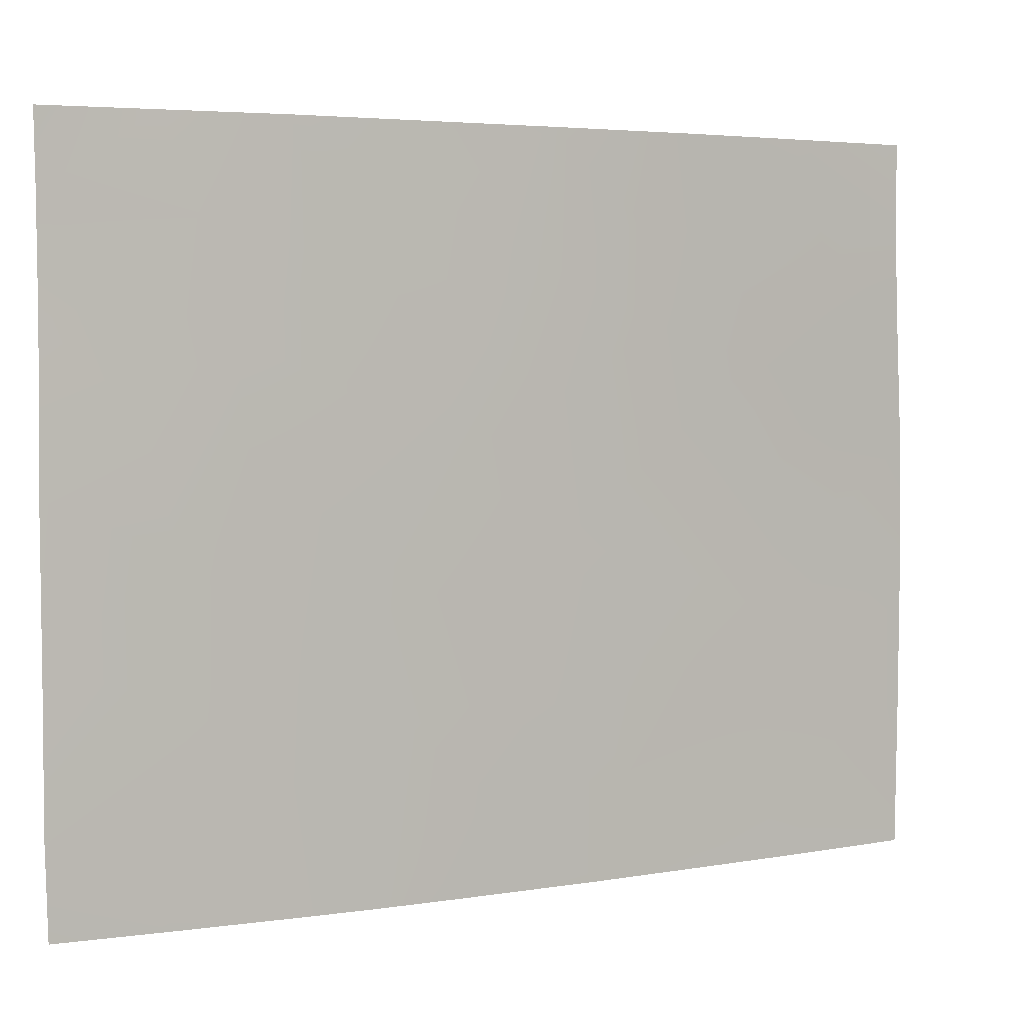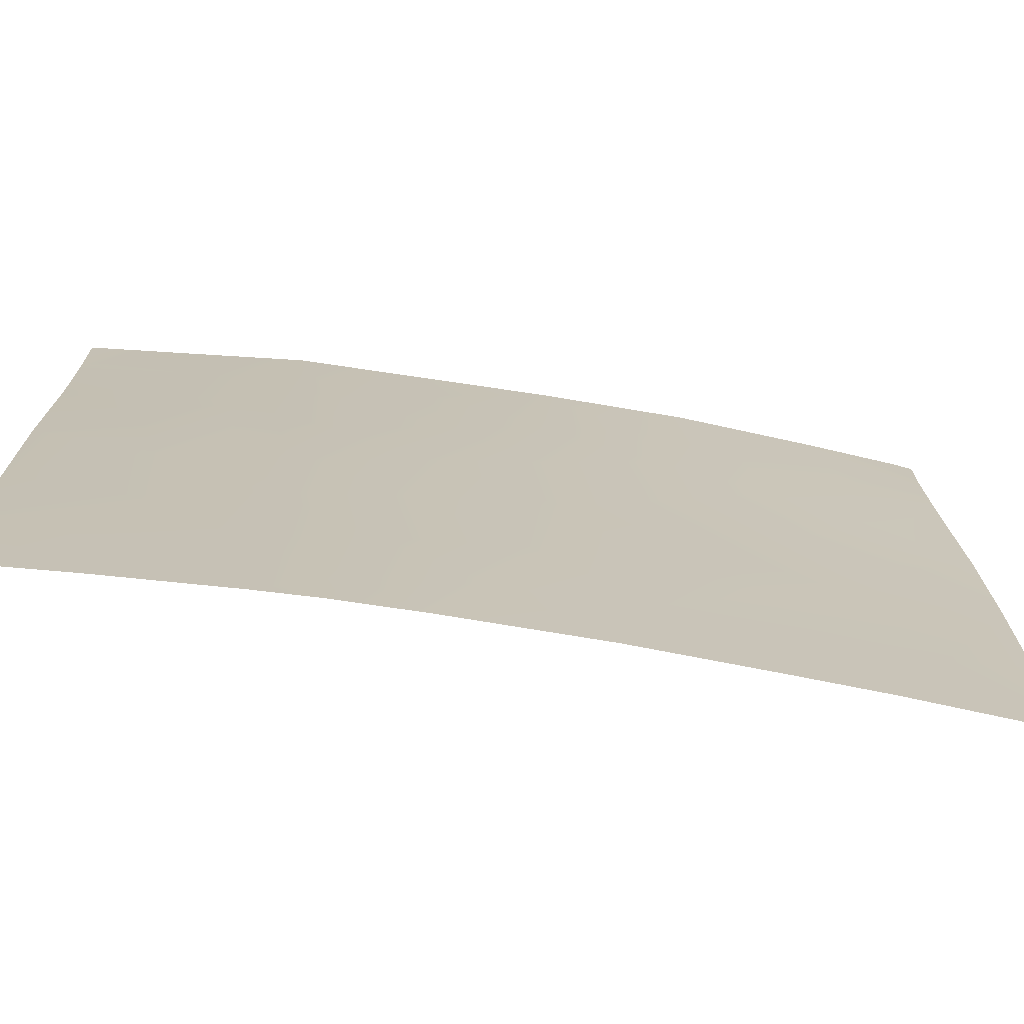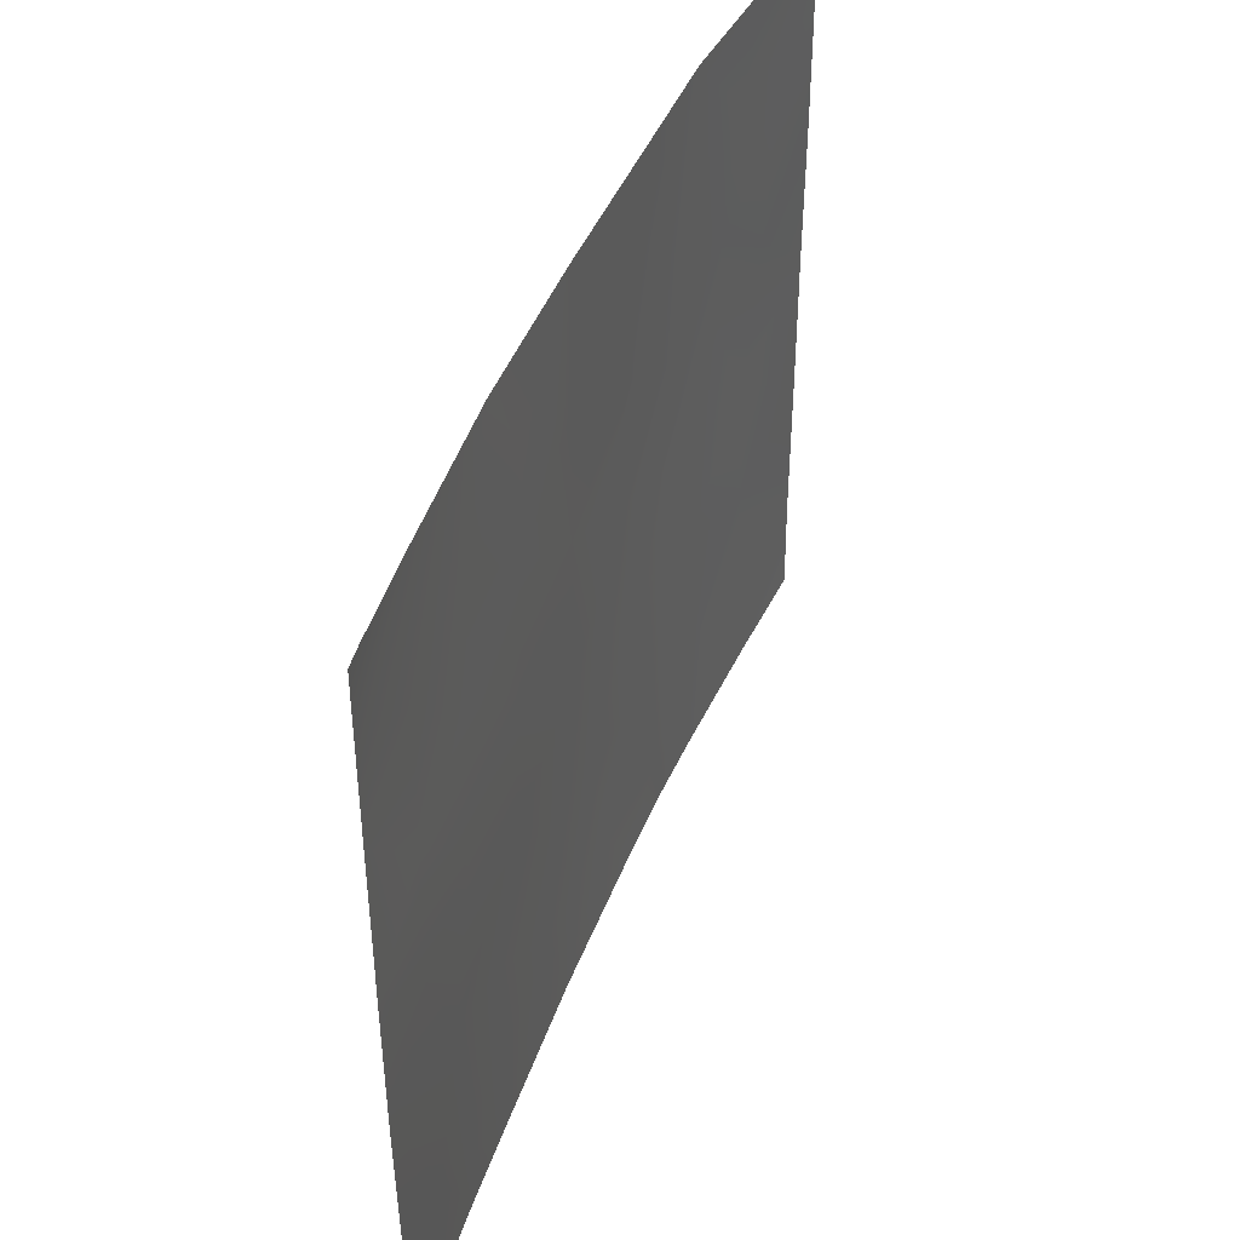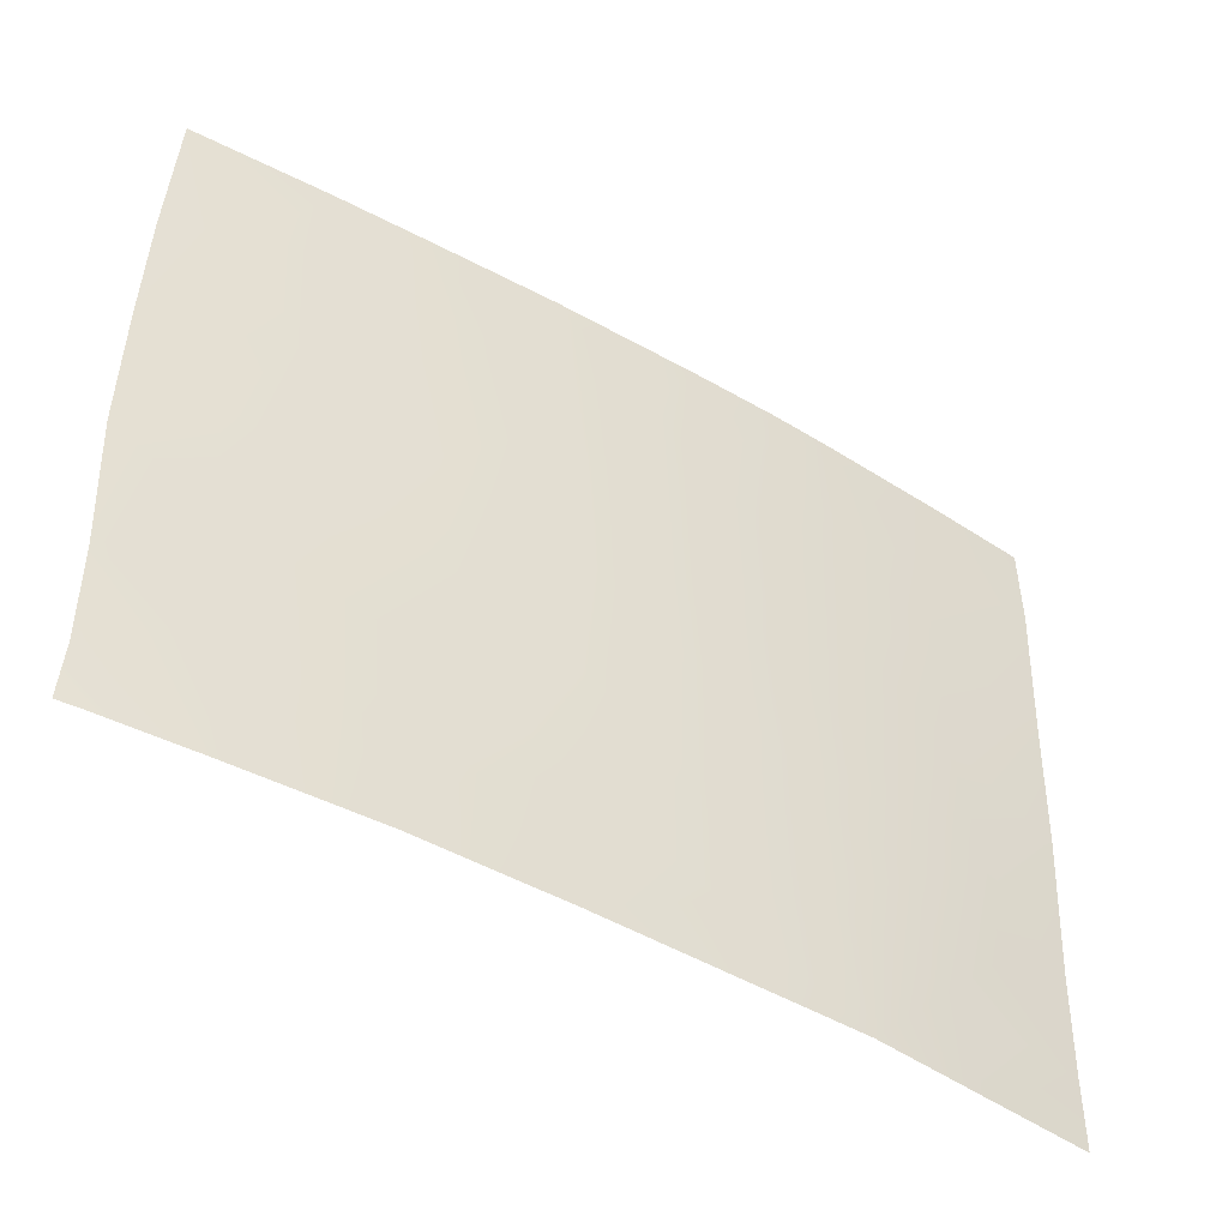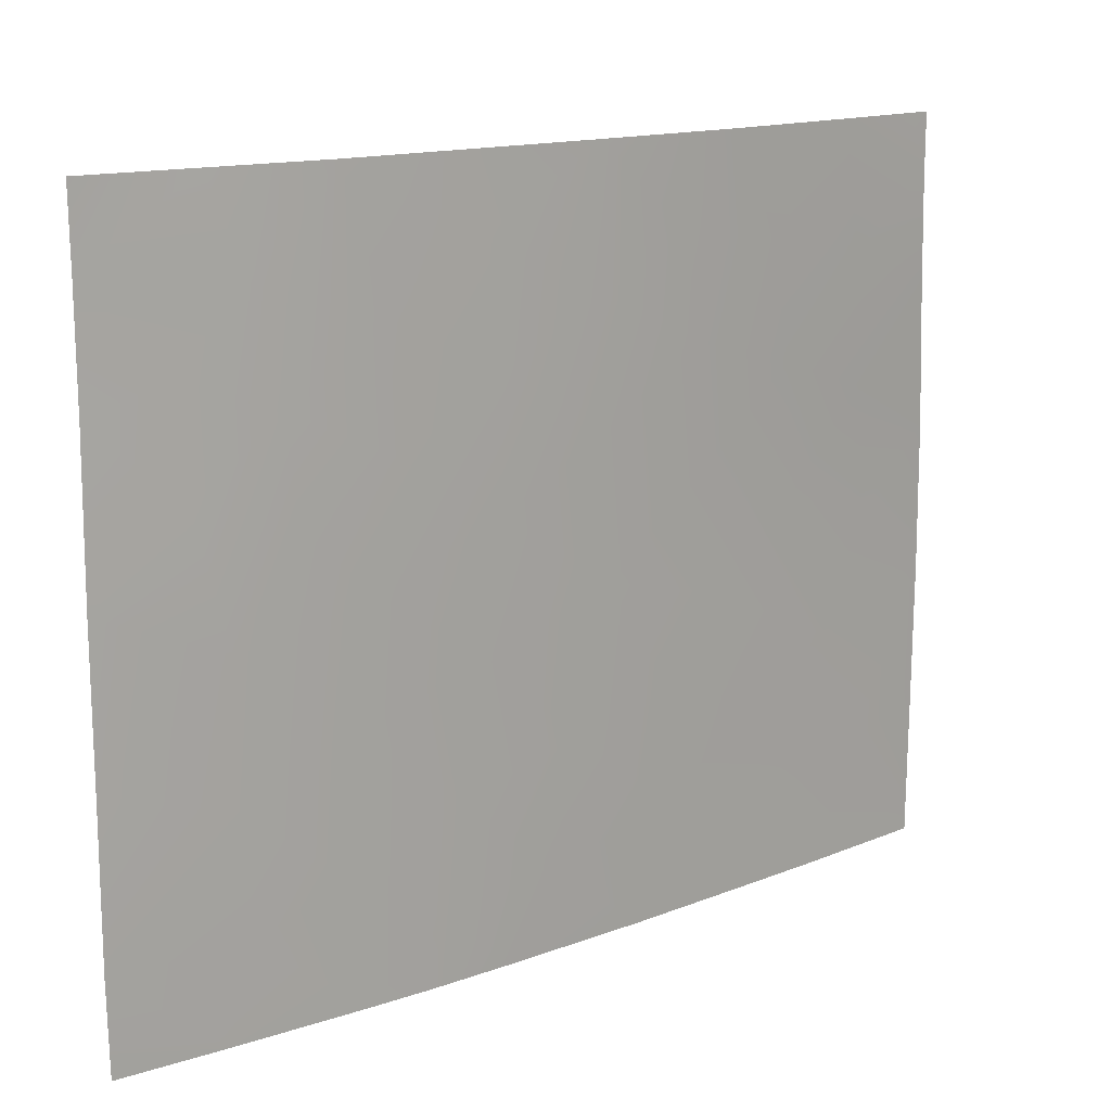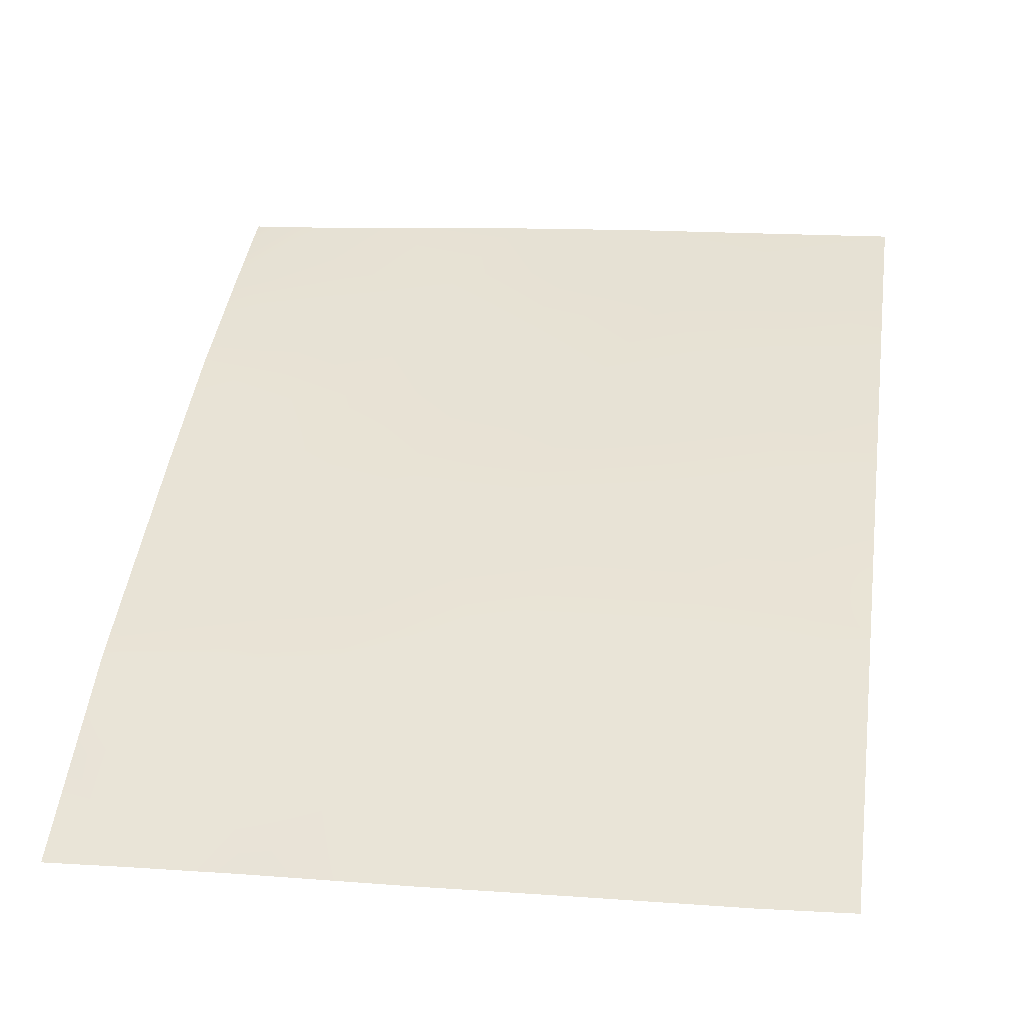
<metadata>
{"format":"obj","ext":"obj","renderer":"f3d","projection":"perspective","resolution":1024,"background":"white","views":[{"elev":4.1,"azim":-60.2,"up":"+Y"},{"elev":-72.7,"azim":-40.9,"up":"+Y"},{"elev":44.2,"azim":78.6,"up":"+Y"},{"elev":42.4,"azim":-178.1,"up":"+Z"},{"elev":14.5,"azim":-70.8,"up":"+Y"},{"elev":13.6,"azim":-80.7,"up":"+Z"}]}
</metadata>
<code>
v -16.65 -50 37.59
v -27.55 -43.58 30.72
v -20.69 -42.16 35.41
v -20.85 -38 35.37
v -23.34 -50 33.63
v -23.12 -48.99 33.79
v -20.59 -44.47 35.44
v -24.56 -38 33.01
v -22.97 -38 34.02
v -26.04 -50 31.76
v -19.98 -50 35.7
v -27.48 -50 30.72
v -19.44 -48.22 36.04
v -17.45 -48.49 37.16
v -20.81 -40.15 35.37
v -27.54 -46.02 30.72
v -14.53 -47.5 38.73
v -15.17 -38 38.56
v -27.51 -41.05 30.72
v -27.56 -38 30.72
v -14.57 -50 38.72
v -14.84 -38 38.72
v -17.28 -43.7 37.31
v -18.68 -38 36.69
v -27.54 -48.49 30.72
v -14.55 -45.36 38.75
v -23.98 -40.11 33.36
v -25.12 -42.85 32.55
v -14.8 -40.64 38.73
v -16.02 -42.18 38.04
v -17.52 -41.61 37.24
v -25.69 -48.55 32.04
v -21.09 -46.71 35.12
v -22.12 -50 34.4
v -21.46 -48.62 34.85
v -18.98 -43 36.38
v -26.1 -38 31.83
v -22.86 -47.23 33.98
v -23.77 -42.1 33.48
v -14.6 -43.06 38.75
v -15.83 -44.26 38.09
v -14.87 -38.96 38.72
v -17.99 -50 36.84
v -27.53 -39.2 30.72
v -24.35 -45.82 33.03
v -16.21 -40.09 38
v -16.55 -38 37.84
v -24.21 -50 33.04
v -26.39 -42.32 31.62
v -24.05 -43.95 33.27
v -22.56 -45.16 34.21
v -18.04 -46.89 36.86
v -26.52 -40.64 31.5
v -18.56 -45.06 36.59
v -19.43 -39.43 36.19
v -19.56 -46.27 36.01
v -24.53 -47.89 32.87
v -25.23 -41.25 32.49
v -19.18 -41.04 36.31
v -25.93 -44.4 31.94
v -15.78 -48.21 38.08
v -22.57 -39.17 34.27
v -22.3 -41.08 34.43
v -25.9 -46.57 31.92
v -16.56 -46.14 37.68
v -25.67 -39.5 32.18
v -17.85 -39.69 37.11
v -22.36 -43.15 34.39
f 4 15 62
f 6 38 35
f 19 44 53
f 22 42 18
f 57 6 48
f 67 46 31
f 56 54 52
f 68 3 7
f 36 54 7
f 36 59 31
f 57 38 6
f 58 28 49
f 63 39 27
f 3 59 36
f 56 33 7
f 14 43 13
f 46 29 30
f 2 19 49
f 4 55 15
f 29 40 30
f 9 4 62
f 34 5 6
f 34 6 35
f 35 38 33
f 33 13 35
f 2 60 16
f 37 8 66
f 40 26 41
f 33 38 51
f 42 29 46
f 1 43 14
f 43 11 13
f 44 20 37
f 21 1 61
f 21 61 17
f 38 45 51
f 31 30 23
f 30 41 23
f 48 6 5
f 46 67 47
f 47 67 24
f 55 4 24
f 31 23 36
f 25 16 64
f 8 9 62
f 10 12 25
f 25 32 10
f 14 52 65
f 68 63 3
f 63 15 3
f 31 46 30
f 23 54 36
f 11 34 35
f 54 23 65
f 53 66 58
f 41 65 23
f 26 17 61
f 65 26 61
f 3 36 7
f 31 59 67
f 45 50 51
f 57 45 38
f 7 33 51
f 41 30 40
f 53 58 49
f 58 39 28
f 7 51 68
f 28 39 50
f 54 56 7
f 15 55 59
f 63 68 39
f 13 33 56
f 13 56 52
f 3 15 59
f 50 45 60
f 45 64 60
f 58 27 39
f 49 60 2
f 49 28 60
f 60 64 16
f 60 28 50
f 64 57 32
f 64 45 57
f 52 14 13
f 37 66 44
f 41 26 65
f 63 27 62
f 49 19 53
f 62 15 63
f 53 44 66
f 8 27 66
f 27 8 62
f 59 55 67
f 13 11 35
f 67 55 24
f 58 66 27
f 47 42 46
f 1 14 61
f 18 42 47
f 54 65 52
f 68 50 39
f 68 51 50
f 14 65 61
f 32 25 64
f 32 57 48
f 10 32 48

</code>
